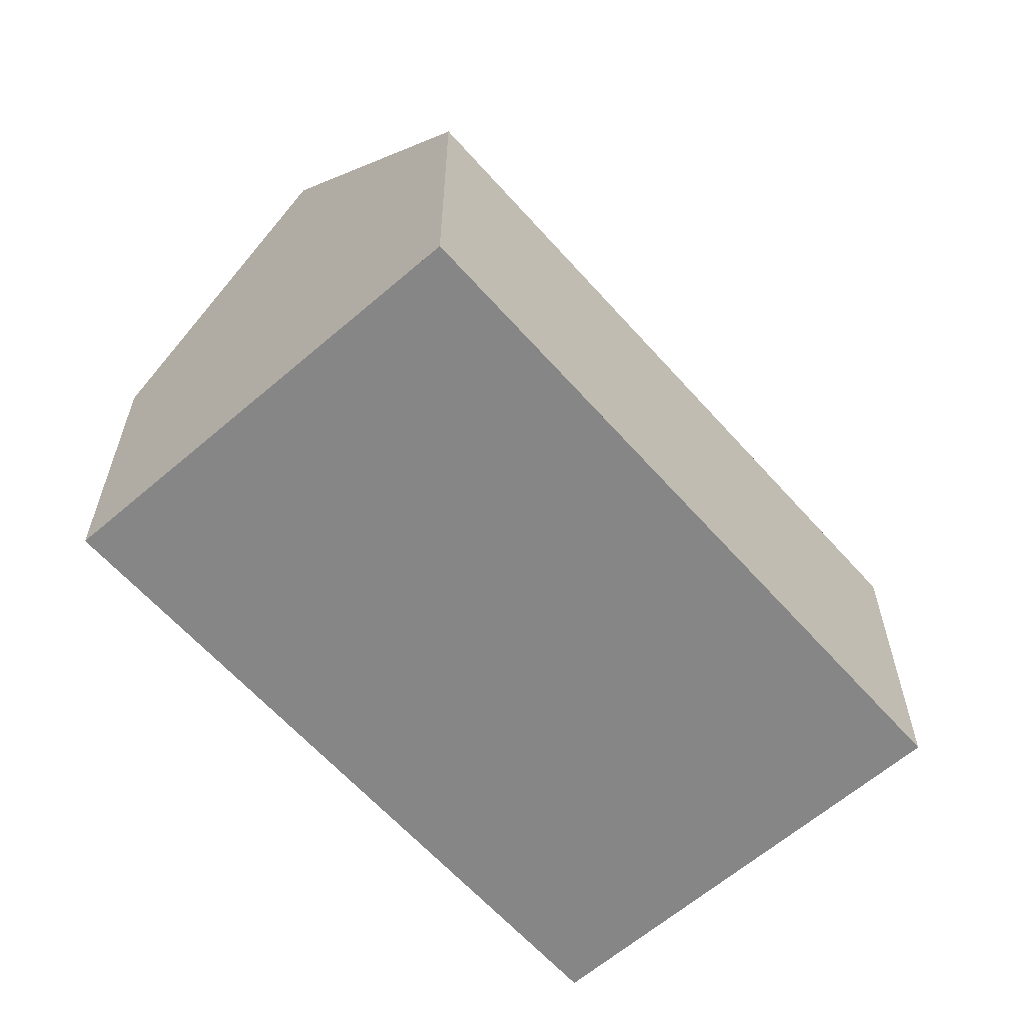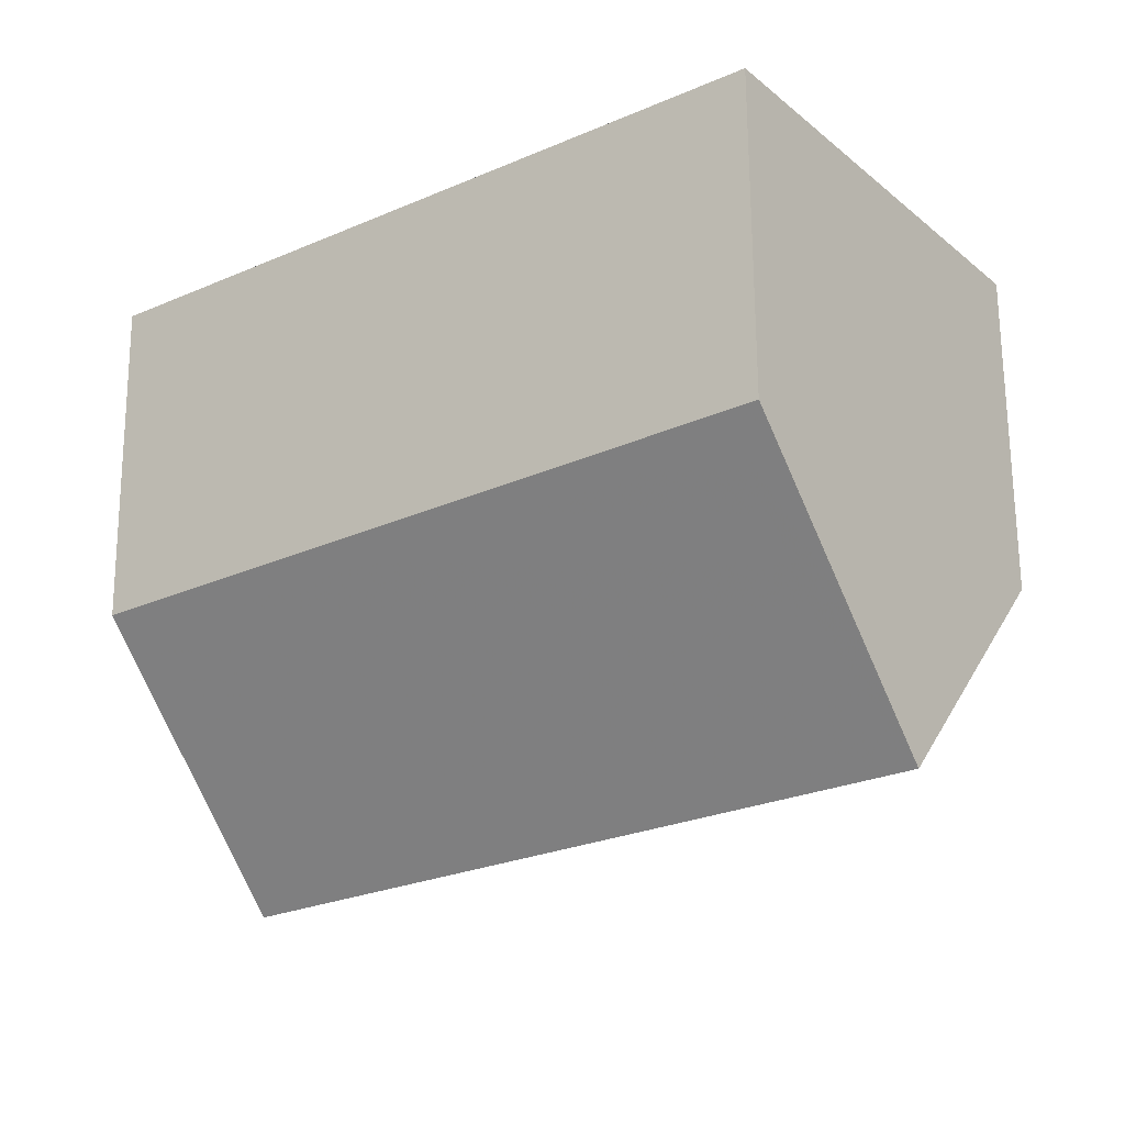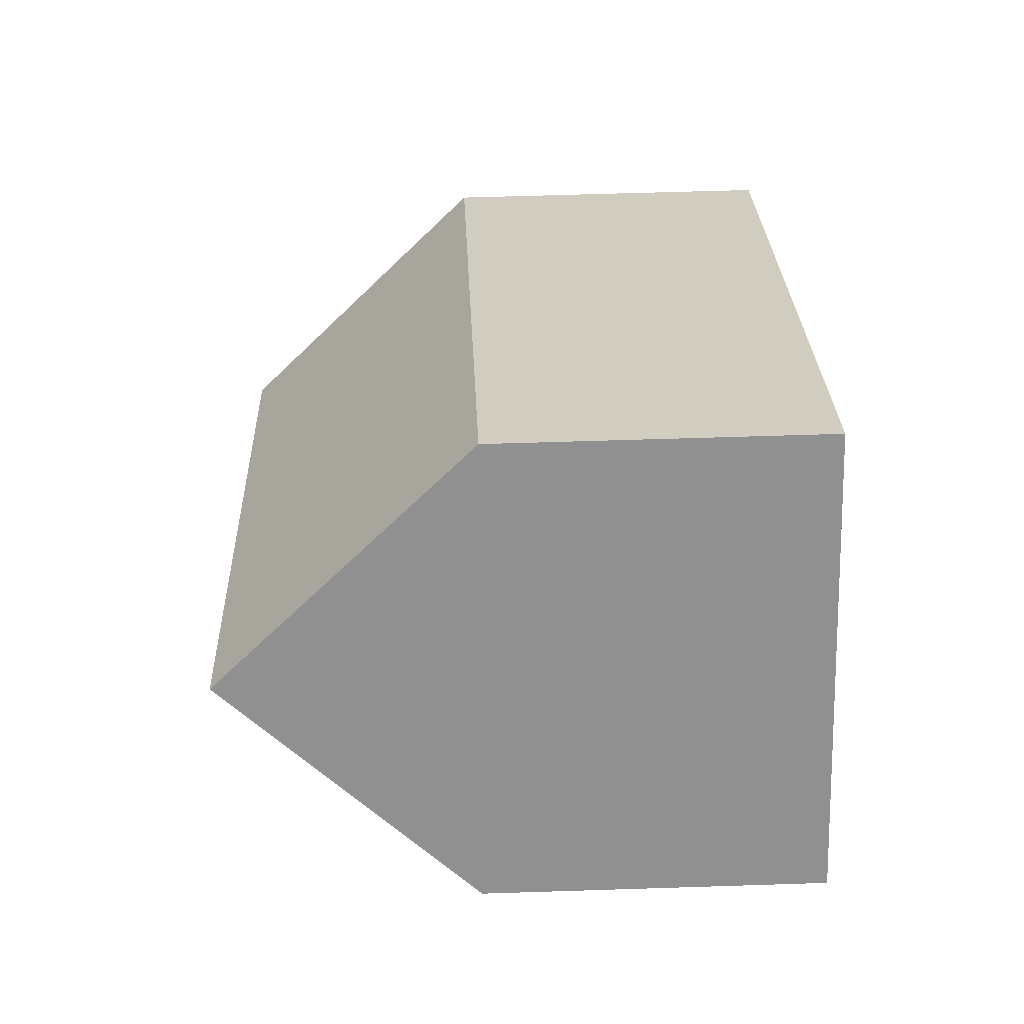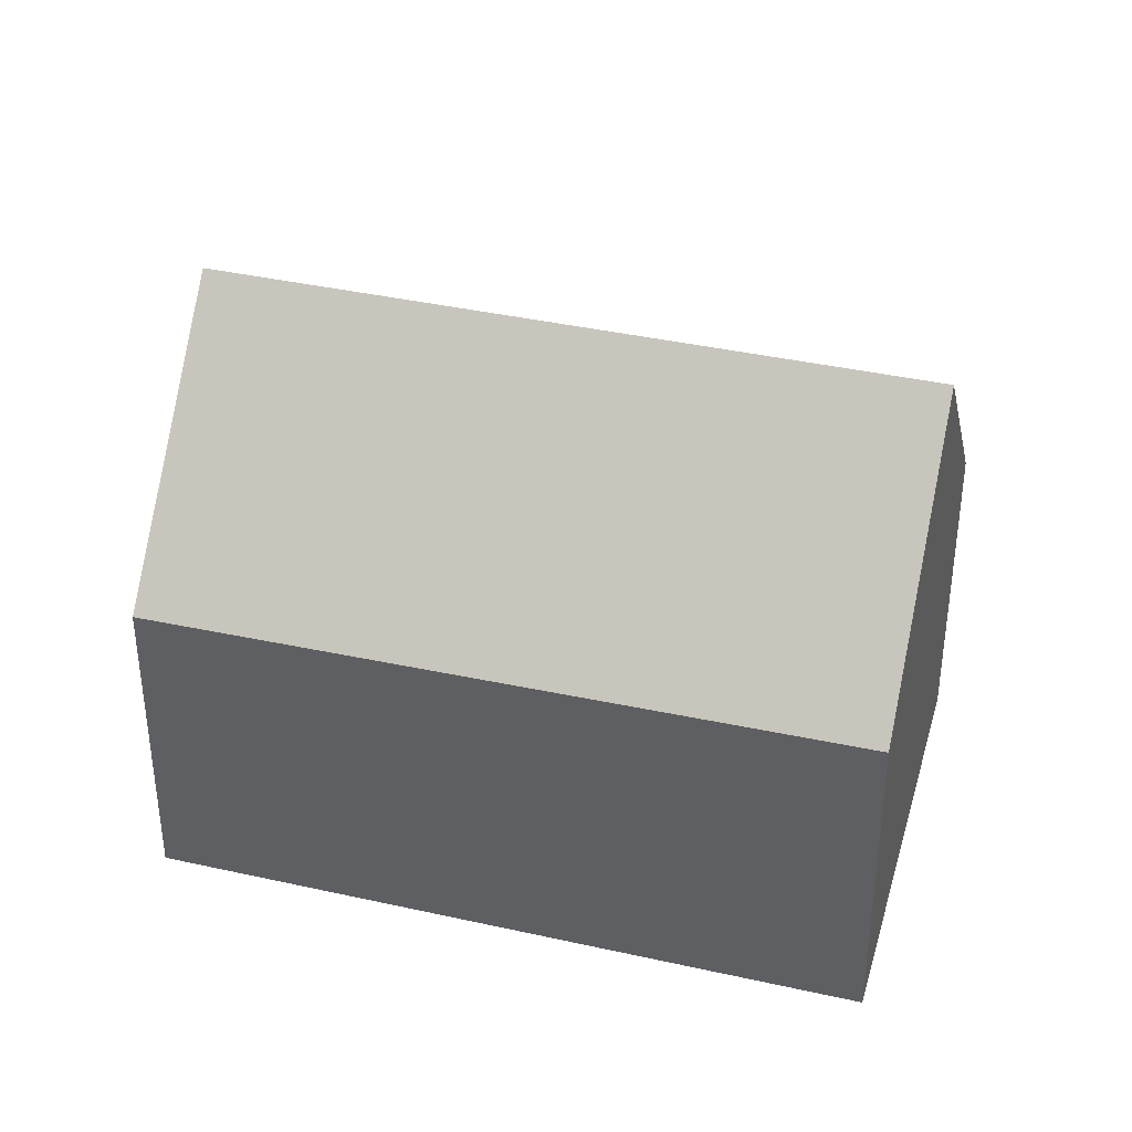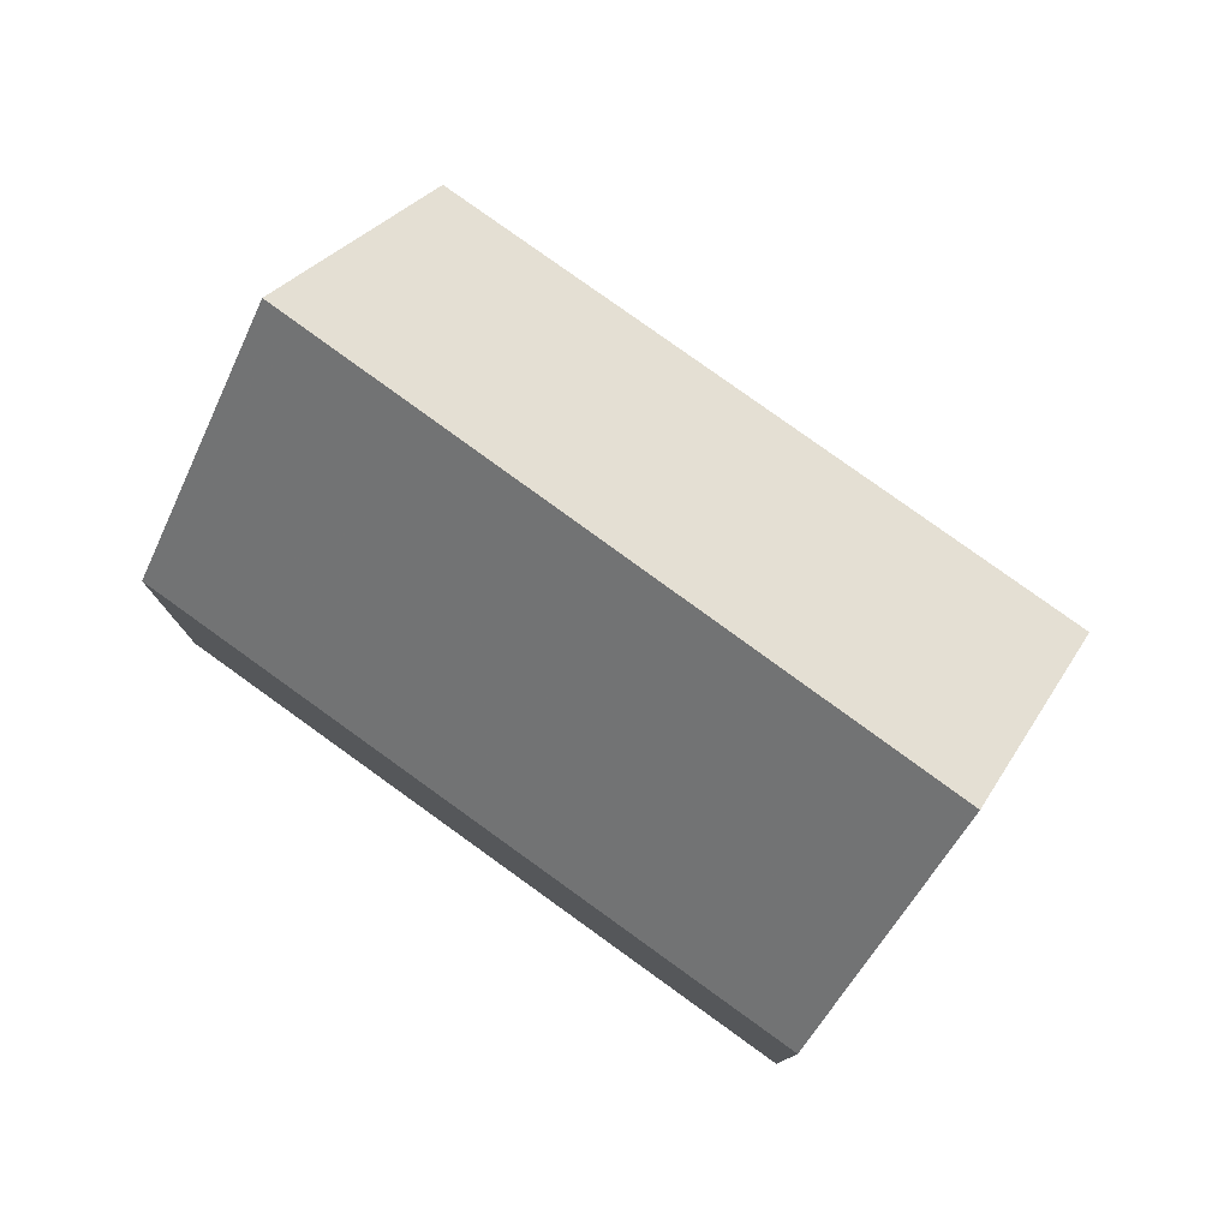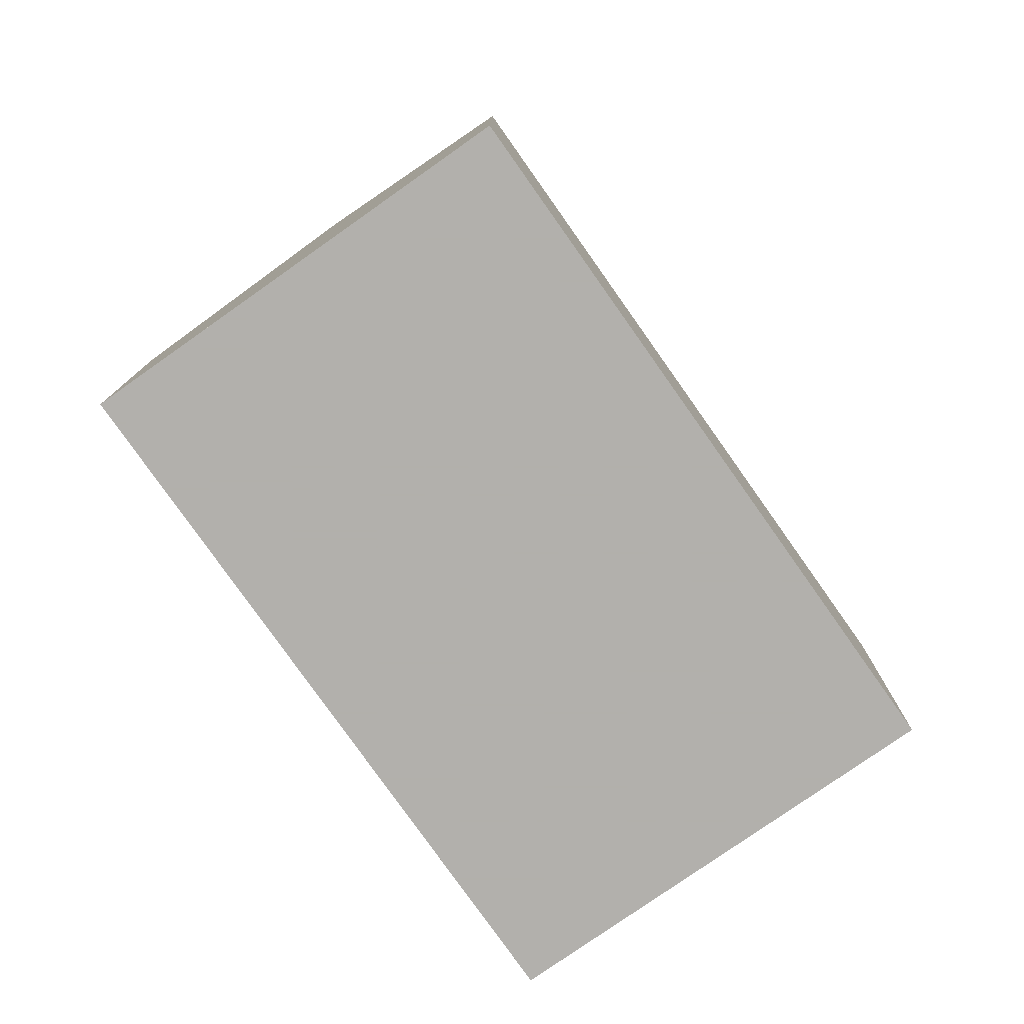
<metadata>
{"format":"obj","ext":"obj","renderer":"f3d","projection":"perspective","resolution":1024,"background":"white","views":[{"elev":-62.0,"azim":-12.6,"up":"+Z"},{"elev":66.1,"azim":-0.4,"up":"+Y"},{"elev":60.4,"azim":88.1,"up":"+Y"},{"elev":38.0,"azim":-128.2,"up":"+Z"},{"elev":79.2,"azim":-108.3,"up":"+Z"},{"elev":-78.6,"azim":161.2,"up":"+Z"}]}
</metadata>
<code>
v -437.1 -1660 4.959
v -428.2 -1653 4.865
v -433 -1666 4.907
v -424 -1659 4.988
v -435.1 -1663 8.685
v -426.1 -1656 8.669
v -435.8 -1662 7.357
v -427 -1655 6.914
v -428 -1654 5.176
v -436.9 -1660 5.269
v -427 -1655 6.915
v -428 -1654 5.176
v -428.2 -1653 4.866
v -426.1 -1656 8.669
v -435.1 -1663 8.685
v -424.8 -1658 6.469
v -434.1 -1664 7.02
v -426.1 -1656 8.669
v -424.9 -1658 6.47
v -426.1 -1656 8.669
v -424 -1659 4.987
v -424 -1659 5
v -424 -1659 5
v -433 -1665 4.939
v -428.4 -1654 5.18
v -427.4 -1655 6.934
v -428.6 -1654 4.87
v -426.5 -1656 8.67
v -426.5 -1656 8.67
v -425.3 -1658 6.493
v -424.4 -1659 4.997
v -424.4 -1659 4.984
v -436.9 -1660 5.269
v -435.8 -1662 7.357
v -437.1 -1660 4.959
v -435 -1663 8.685
v -435 -1663 8.685
v -434.1 -1664 7.019
v -433 -1665 4.939
v -432.9 -1665 4.908
v -424.2 -1659 5.316
v -424.2 -1659 5.316
v -433.1 -1665 5.255
v -433.1 -1665 5.255
v -424.6 -1659 5.313
v -437.1 -1660 4.959
v -437.1 -1660 4.959
v -437.1 -1660 0
v -437.1 -1660 0
v -428 -1654 5.176
v -428.2 -1653 4.865
v -428.2 -1653 0
v -428 -1654 0
v -433 -1665 4.939
v -433 -1666 4.907
v -433 -1666 0
v -433 -1665 0
v -424 -1659 4.987
v -424 -1659 4.988
v -424 -1659 0
v -424 -1659 0
v -435.8 -1662 7.357
v -435.1 -1663 8.685
v -435.1 -1663 0
v -435.8 -1662 0
v -436.9 -1660 5.269
v -435.8 -1662 7.357
v -435.8 -1662 0
v -436.9 -1660 0
v -426.1 -1656 8.669
v -427 -1655 6.914
v -427 -1655 0
v -426.1 -1656 0
v -427 -1655 6.914
v -428 -1654 5.176
v -428 -1654 0
v -427 -1655 0
v -437.1 -1660 4.959
v -436.9 -1660 5.269
v -436.9 -1660 0
v -437.1 -1660 0
v -428.2 -1653 4.865
v -428.2 -1653 4.866
v -428.2 -1653 0
v -428.2 -1653 0
v -424.8 -1658 6.469
v -426.1 -1656 8.669
v -426.1 -1656 0
v -424.8 -1658 0
v -424.2 -1659 5.316
v -424.8 -1658 6.469
v -424.8 -1658 0
v -424.2 -1659 0
v -435.1 -1663 8.685
v -434.1 -1664 7.02
v -434.1 -1664 -8.882e-16
v -435.1 -1663 0
v -424.4 -1659 4.984
v -424 -1659 4.987
v -424 -1659 0
v -424.4 -1659 0
v -424 -1659 4.988
v -424 -1659 5
v -424 -1659 0
v -424 -1659 0
v -433.1 -1665 5.255
v -433 -1665 4.939
v -433 -1665 0
v -433.1 -1665 0
v -428.2 -1653 4.866
v -428.6 -1654 4.87
v -428.6 -1654 0
v -428.2 -1653 0
v -432.9 -1665 4.908
v -424.4 -1659 4.984
v -424.4 -1659 0
v -432.9 -1665 8.882e-16
v -428.6 -1654 4.87
v -437.1 -1660 4.959
v -437.1 -1660 0
v -428.6 -1654 0
v -433 -1666 4.907
v -432.9 -1665 4.908
v -432.9 -1665 8.882e-16
v -433 -1666 0
v -424 -1659 5
v -424.2 -1659 5.316
v -424.2 -1659 0
v -424 -1659 0
v -434.1 -1664 7.02
v -433.1 -1665 5.255
v -433.1 -1665 0
v -434.1 -1664 -8.882e-16
v -433 -1666 0
v -437.1 -1660 0
v -428.2 -1653 0
v -424 -1659 0
f 11 8 6 18
f 13 2 9 12
f 12 9 8 11
f 34 7 10 33
f 33 10 1 35
f 20 14 16 19
f 42 19 16 41
f 36 5 7 34
f 38 17 15 37
f 44 17 38 43
f 22 4 21 23
f 40 3 24 39
f 25 12 11 26
f 27 13 12 25
f 26 11 18 28
f 29 20 19 30
f 45 30 19 42
f 31 23 21 32
f 33 25 26 34
f 35 27 25 33
f 34 26 28 36
f 37 29 30 38
f 43 38 30 45
f 39 31 32 40
f 41 22 23 42
f 43 39 24 44
f 42 23 31 45
f 45 31 39 43
f 47 48 49 46
f 51 52 53 50
f 55 56 57 54
f 59 60 61 58
f 63 64 65 62
f 67 68 69 66
f 71 72 73 70
f 75 76 77 74
f 79 80 81 78
f 83 84 85 82
f 87 88 89 86
f 91 92 93 90
f 95 96 97 94
f 99 100 101 98
f 103 104 105 102
f 107 108 109 106
f 111 112 113 110
f 115 116 117 114
f 119 120 121 118
f 123 124 125 122
f 127 128 129 126
f 131 132 133 130
f 135 136 137 134

</code>
